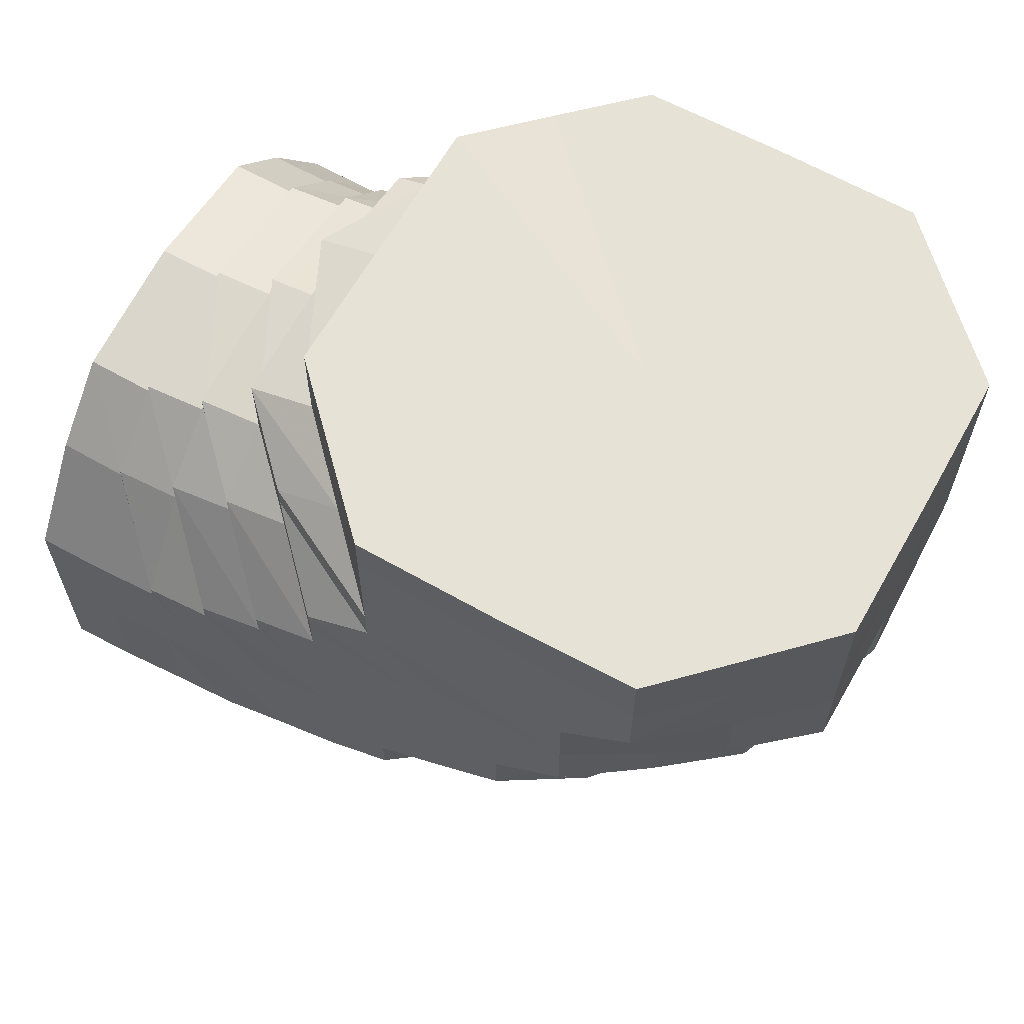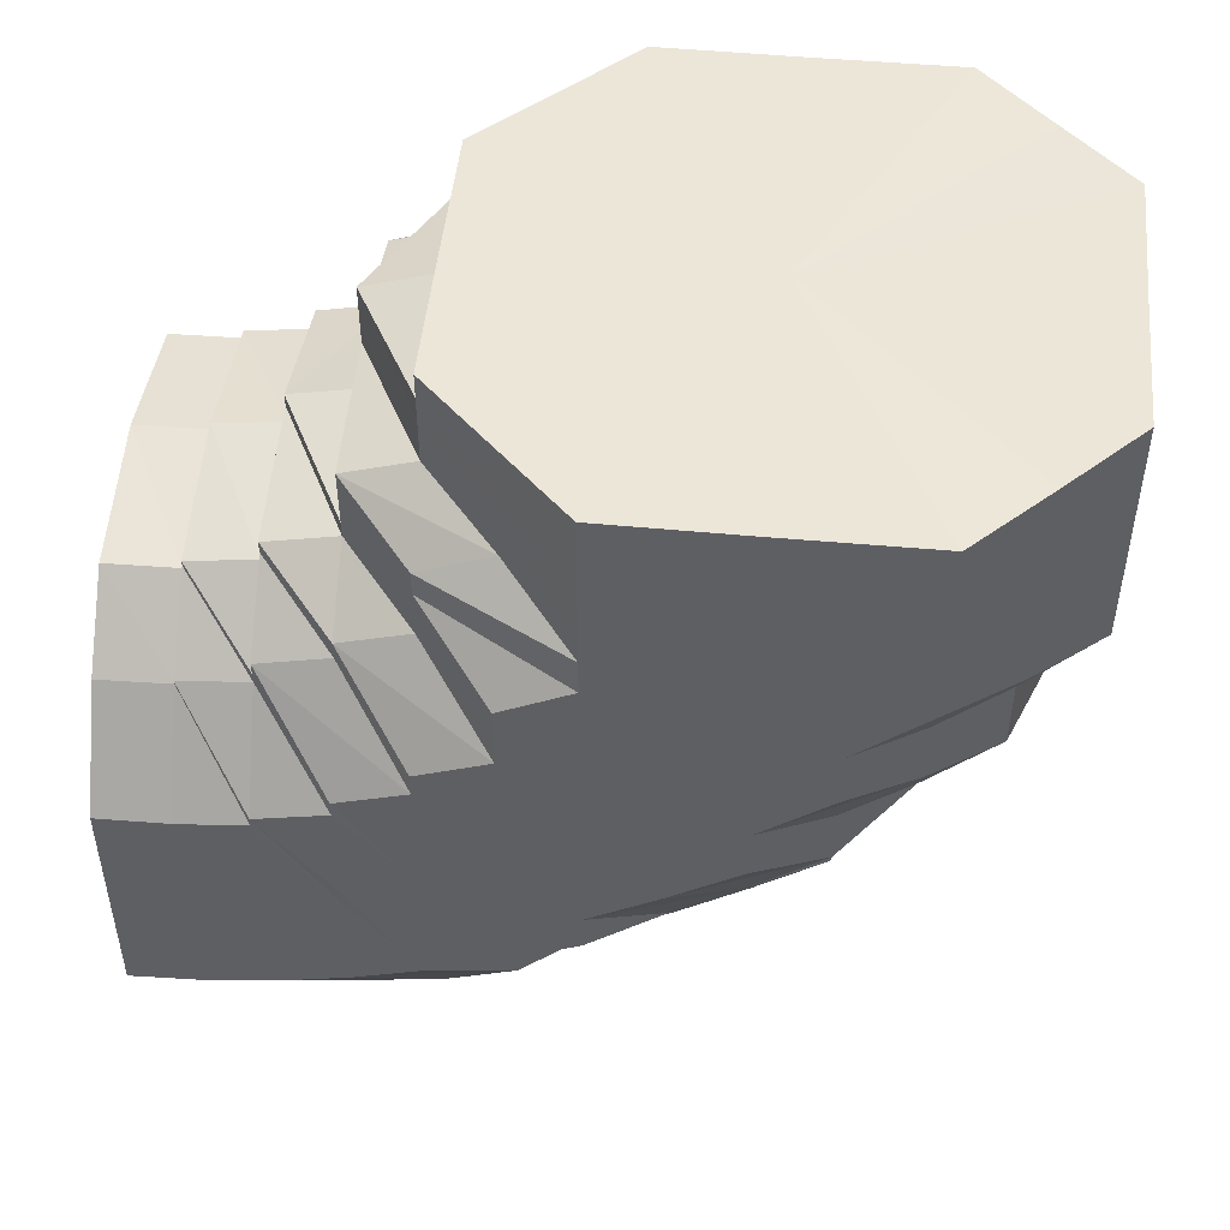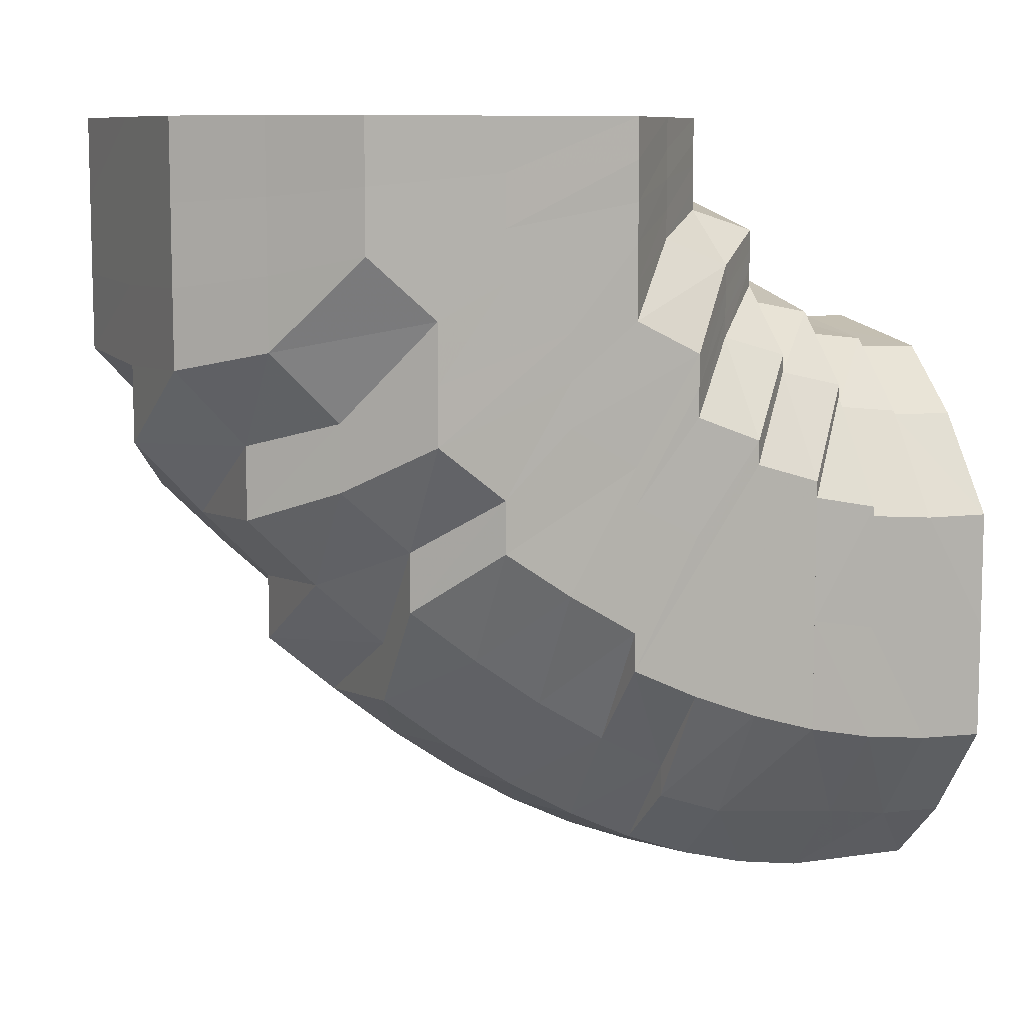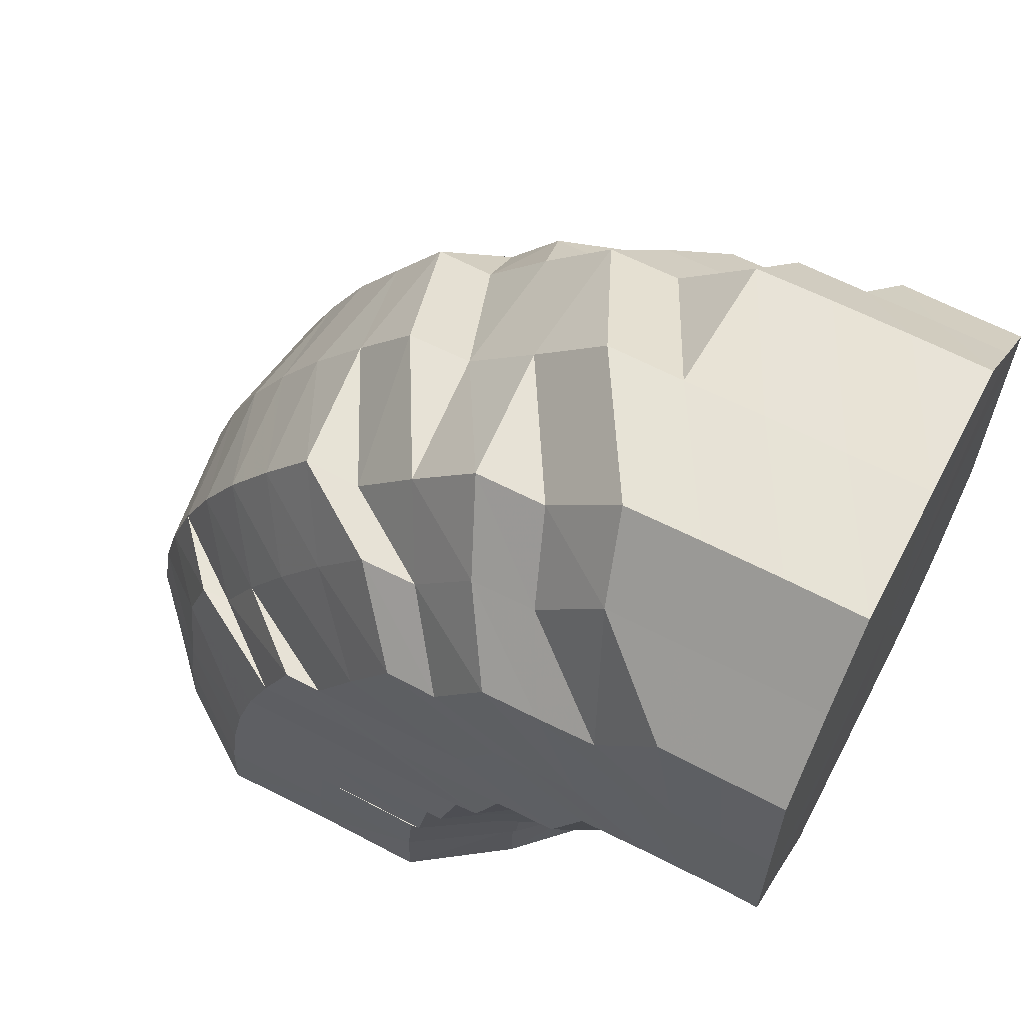
<metadata>
{"format":"obj","ext":"obj","renderer":"f3d","projection":"perspective","resolution":1024,"background":"white","views":[{"elev":63.5,"azim":119.4,"up":"+Z"},{"elev":49.0,"azim":95.8,"up":"+Z"},{"elev":9.0,"azim":-115.5,"up":"+Z"},{"elev":62.6,"azim":-62.3,"up":"+Y"}]}
</metadata>
<code>
o 6623
v 2184 1889 13
v 2184 1889 13
v 2184 1889 13
v 2184 1889 13
v 2184 1889 13.01
v 2184 1889 13
v 2184 1889 13.01
v 2184 1889 13.03
v 2184 1889 13.01
v 2184 1889 13
v 2184 1889 13.01
v 2184 1889 13.02
v 2184 1889 13.01
v 2184 1889 13.01
v 2184 1889 13
v 2184 1889 13
v 2184 1889 13
v 2184 1889 13.01
v 2184 1889 13.02
v 2184 1889 13.02
v 2184 1889 13.01
v 2184 1889 13
v 2184 1889 13.01
v 2184 1889 13.03
v 2184 1889 13.03
v 2184 1889 13.05
v 2184 1889 13.03
v 2184 1889 13.05
v 2184 1889 13.02
v 2184 1889 13.05
v 2184 1889 13.03
v 2184 1889 13.01
v 2184 1889 13.03
v 2184 1889 13.05
v 2184 1889 13.06
v 2184 1889 13.07
v 2184 1889 13.08
v 2184 1889 13.06
v 2184 1889 13.08
v 2184 1889 13.06
v 2184 1889 13.04
v 2184 1889 13.03
v 2184 1889 13.06
v 2184 1889 13.04
v 2184 1889 13.06
v 2184 1889 13.04
v 2184 1889 13.06
v 2184 1889 13.08
v 2184 1889 13.06
v 2184 1889 13.08
v 2184 1889 13.08
v 2184 1889 13.09
v 2184 1889 13.08
v 2184 1889 13.08
v 2184 1889 13.06
v 2184 1889 13.09
v 2184 1889 13.09
v 2184 1889 13.09
v 2184 1889 13.09
v 2184 1889 13.08
v 2184 1889 13.09
v 2184 1889 13.09
v 2184 1889 13.09
v 2184 1889 13.09
v 2184 1889 13.09
v 2184 1889 13.09
v 2184 1889 13.09
v 2184 1889 13.08
v 2184 1889 13.09
v 2184 1889 13.08
v 2184 1889 13.08
v 2184 1889 13.06
v 2184 1889 13.06
v 2184 1889 13.08
v 2184 1889 13.04
v 2184 1889 13.04
v 2184 1889 13.06
v 2184 1889 13.03
v 2184 1889 13.04
v 2184 1889 13.03
v 2184 1889 13.03
v 2184 1889 13.05
v 2184 1889 13.06
v 2184 1889 13.08
v 2184 1889 13.08
v 2184 1889 13.09
v 2184 1889 13.06
v 2184 1889 13.09
v 2184 1889 13.09
v 2184 1889 13.05
v 2184 1889 13.08
v 2184 1889 13.03
v 2184 1889 13.05
v 2184 1889 13.02
v 2184 1889 13.03
v 2184 1889 13.02
v 2184 1889 13.01
v 2184 1889 13.01
v 2184 1889 13.01
v 2184 1889 13.01
v 2184 1889 13.02
v 2184 1889 13.03
v 2184 1889 13.01
v 2184 1889 13.02
v 2184 1889 13.02
v 2184 1889 13.04
v 2184 1889 13.03
v 2184 1889 13.04
v 2184 1889 13.04
v 2184 1889 13.05
v 2184 1889 13.06
v 2184 1889 13.06
v 2184 1889 13.05
v 2184 1889 13.04
v 2184 1889 13.07
v 2184 1889 13.07
v 2184 1889 13.07
v 2184 1889 13.08
v 2184 1889 13.09
v 2184 1889 13.08
v 2184 1889 13.08
v 2184 1889 13.08
v 2184 1889 13.09
v 2184 1889 13.09
v 2184 1889 13.08
v 2184 1889 13.09
v 2184 1889 13.09
v 2184 1889 13.09
v 2184 1889 13.09
v 2184 1889 13.08
v 2184 1889 13.09
v 2184 1889 13.09
v 2184 1889 13.09
v 2184 1889 13.09
v 2184 1889 13.09
v 2184 1889 13.08
v 2184 1889 13.08
v 2184 1889 13.09
v 2184 1889 13.09
v 2184 1889 13.08
v 2184 1889 13.09
v 2184 1889 13.08
v 2184 1889 13.08
v 2184 1889 13.09
v 2184 1889 13.1
v 2184 1889 13.09
v 2184 1889 13.09
v 2184 1889 13.09
v 2184 1889 13.07
v 2184 1889 13.1
v 2184 1889 13.1
v 2184 1889 13.1
v 2184 1889 13.09
v 2184 1889 13.08
v 2184 1889 13.09
v 2184 1889 13.08
v 2184 1889 13.1
v 2184 1889 13.07
v 2184 1889 13.05
v 2184 1889 13.09
v 2184 1889 13.08
v 2184 1889 13.1
v 2184 1889 13.1
v 2184 1889 13.1
v 2184 1889 13.1
v 2184 1889 13.1
v 2184 1889 13.09
v 2184 1889 13.1
v 2184 1889 13.08
v 2184 1889 13.09
v 2184 1889 13.1
v 2184 1889 13.1
v 2184 1889 13.11
v 2184 1889 13.09
v 2184 1889 13.08
v 2184 1889 13.08
v 2184 1889 13.07
v 2184 1889 13.08
v 2184 1889 13.07
v 2184 1889 13.07
v 2184 1889 13.06
v 2184 1889 13.06
v 2184 1889 13.05
v 2184 1889 13.07
v 2184 1889 13.07
v 2184 1889 13.08
v 2184 1889 13.06
v 2184 1889 13.05
v 2184 1889 13.04
v 2184 1889 13.07
v 2184 1889 13.05
v 2184 1889 13.04
v 2184 1889 13.04
v 2184 1889 13.09
v 2184 1889 13.08
v 2184 1889 13.09
v 2184 1889 13.08
v 2184 1889 13.09
v 2184 1889 13.09
v 2184 1889 13.09
v 2184 1889 13.09
v 2184 1889 13.09
v 2184 1889 13.09
v 2184 1889 13.09
v 2184 1889 13.08
v 2184 1889 13.08
v 2184 1889 13.06
v 2184 1889 13.09
v 2184 1889 13.09
v 2184 1889 13.09
v 2184 1889 13.09
v 2184 1889 13.09
v 2184 1889 13.08
v 2184 1889 13.09
v 2184 1889 13.08
v 2184 1889 13.06
v 2184 1889 13.08
v 2184 1889 13.09
v 2184 1889 13.09
v 2184 1889 13.09
v 2184 1889 13.09
v 2184 1889 13.09
v 2184 1889 13.09
v 2184 1889 13.08
v 2184 1889 13.08
v 2184 1889 13.06
v 2184 1889 13.06
v 2184 1889 13.03
v 2184 1889 13.04
v 2184 1889 13.03
v 2184 1889 13.02
v 2184 1889 13.02
v 2184 1889 13.03
v 2184 1889 13.03
v 2184 1889 13.03
v 2184 1889 13.04
v 2184 1889 13.04
v 2184 1889 13.04
v 2184 1889 13.05
v 2184 1889 13.04
v 2184 1889 13.04
v 2184 1889 13.07
v 2184 1889 13.06
v 2184 1889 13.05
v 2184 1889 13.05
v 2184 1889 13.07
v 2184 1889 13.08
v 2184 1889 13.09
v 2184 1889 13.04
v 2184 1889 13.06
v 2184 1889 13.06
v 2184 1889 13.05
v 2184 1889 13.05
v 2184 1889 13.07
v 2184 1889 13.08
v 2184 1889 13.08
v 2184 1889 13.07
v 2184 1889 13.09
v 2184 1889 13.09
v 2184 1889 13.08
v 2184 1889 13.08
v 2184 1889 13.1
v 2184 1889 13.1
v 2184 1889 13.1
v 2184 1889 13.1
v 2184 1889 13.1
v 2184 1889 13.11
v 2184 1889 13.11
v 2184 1889 13.11
v 2184 1889 13.11
v 2184 1889 13.1
v 2184 1889 13.11
v 2184 1889 13.11
v 2184 1889 13.1
v 2184 1889 13.1
v 2184 1889 13.09
v 2184 1889 13.1
v 2184 1889 13.08
v 2184 1889 13.09
v 2184 1889 13.11
v 2184 1889 13.1
v 2184 1889 13.11
v 2184 1889 13.11
v 2184 1889 13.11
v 2184 1889 13.12
v 2184 1889 13.11
v 2184 1889 13.11
v 2184 1889 13.12
v 2184 1889 13.11
v 2184 1889 13.12
v 2184 1889 13.12
v 2184 1889 13.12
v 2184 1889 13.12
v 2184 1889 13.12
v 2184 1889 13.12
v 2184 1889 13.12
v 2184 1889 13.12
v 2184 1889 13.12
v 2184 1889 13.12
v 2184 1889 13.11
v 2184 1889 13.12
v 2184 1889 13.12
v 2184 1889 13.12
v 2184 1889 13.11
v 2184 1889 13.11
v 2184 1889 13.11
v 2184 1889 13.12
v 2184 1889 13.12
v 2184 1889 13.11
v 2184 1889 13.1
v 2184 1889 13.12
v 2184 1889 13.12
v 2184 1889 13.12
v 2184 1889 13.12
v 2184 1889 13.11
v 2184 1889 13.11
v 2184 1889 13.12
v 2184 1889 13.12
v 2184 1889 13.1
v 2184 1889 13.11
v 2184 1889 13.09
v 2184 1889 13.11
v 2184 1889 13.12
v 2184 1889 13.1
v 2184 1889 13.09
v 2184 1889 13.08
v 2184 1889 13.1
v 2184 1889 13.11
v 2184 1889 13.12
v 2184 1889 13.12
v 2184 1889 13.12
v 2184 1889 13.11
v 2184 1889 13.12
v 2184 1889 13.12
v 2184 1889 13.12
v 2184 1889 13.11
v 2184 1889 13.12
v 2184 1889 13.12
v 2184 1889 13.11
v 2184 1889 13.12
v 2184 1889 13.12
v 2184 1889 13.11
v 2184 1889 13.12
v 2184 1889 13.11
v 2184 1889 13.12
v 2184 1889 13.12
v 2184 1889 13.12
v 2184 1889 13.1
v 2184 1889 13.1
v 2184 1889 13.09
v 2184 1889 13.1
v 2184 1889 13.09
v 2184 1889 13.08
v 2184 1889 13.1
v 2184 1889 13.09
v 2184 1889 13.09
v 2184 1889 13.08
v 2184 1889 13.07
v 2184 1889 13.06
v 2184 1889 13.07
v 2184 1889 13.06
v 2184 1889 13.07
v 2184 1889 13.06
v 2184 1889 13.05
v 2184 1889 13
v 2184 1889 13
v 2184 1889 13.04
v 2184 1889 13.01
v 2184 1889 13
v 2184 1889 13.03
v 2184 1889 13.01
v 2184 1889 13.04
v 2184 1889 13.03
v 2184 1889 13.06
v 2184 1889 13.04
v 2184 1889 13.08
v 2184 1889 13.06
v 2184 1889 13.09
v 2184 1889 13.08
v 2184 1889 13.09
v 2184 1889 13.09
f 1 2 3
f 3 4 5
f 2 4 6
f 5 7 8
f 4 7 9
f 2 10 4
f 4 11 7
f 10 11 4
f 11 12 7
f 13 10 2
f 10 14 11
f 15 13 2
f 15 2 16
f 17 15 1
f 13 18 10
f 18 14 10
f 19 13 15
f 20 18 13
f 19 20 13
f 21 19 15
f 21 15 22
f 23 21 17
f 24 19 21
f 25 20 19
f 24 25 19
f 26 25 24
f 25 27 20
f 28 27 25
f 27 29 20
f 20 29 18
f 28 30 27
f 31 24 21
f 31 21 32
f 33 31 23
f 34 24 31
f 34 26 24
f 35 26 34
f 35 36 26
f 37 35 38
f 39 36 40
f 41 34 31
f 41 31 42
f 43 34 41
f 44 41 33
f 45 43 41
f 45 41 46
f 47 45 44
f 48 43 49
f 50 51 47
f 52 53 48
f 53 54 55
f 56 57 52
f 58 59 56
f 60 61 59
f 62 63 50
f 64 65 62
f 66 67 64
f 68 69 67
f 70 71 66
f 72 73 70
f 73 71 74
f 75 76 72
f 76 73 77
f 8 78 75
f 78 76 79
f 7 78 80
f 7 12 78
f 78 81 76
f 12 81 78
f 76 82 73
f 81 82 76
f 73 83 71
f 82 83 73
f 83 84 71
f 85 84 86
f 83 87 84
f 86 88 89
f 82 90 83
f 90 87 83
f 87 91 84
f 92 90 82
f 81 92 82
f 90 93 87
f 94 92 81
f 12 94 81
f 92 95 90
f 95 93 90
f 94 96 92
f 96 95 92
f 97 94 12
f 11 97 12
f 14 97 11
f 97 98 94
f 98 96 94
f 14 99 97
f 99 98 97
f 100 99 14
f 18 100 14
f 29 100 18
f 100 101 99
f 29 102 100
f 102 101 100
f 99 103 98
f 101 103 99
f 103 104 98
f 98 104 96
f 101 105 103
f 106 102 29
f 27 106 29
f 102 107 101
f 107 105 101
f 106 108 102
f 108 107 102
f 30 106 27
f 109 110 107
f 111 108 106
f 30 111 106
f 111 112 108
f 112 113 114
f 115 111 30
f 116 112 111
f 115 116 111
f 117 115 30
f 117 30 28
f 118 115 117
f 119 118 120
f 121 118 117
f 121 117 36
f 122 121 36
f 118 123 115
f 123 116 115
f 124 123 125
f 126 121 122
f 127 122 37
f 128 126 122
f 126 129 130
f 131 126 128
f 132 131 127
f 131 133 126
f 134 135 132
f 135 131 57
f 136 137 134
f 135 138 131
f 138 133 131
f 133 139 126
f 140 138 135
f 139 141 142
f 143 140 144
f 133 145 139
f 145 146 139
f 138 147 133
f 147 145 133
f 140 148 138
f 148 147 138
f 149 148 140
f 147 150 145
f 145 151 146
f 150 151 145
f 151 152 146
f 146 152 123
f 148 153 147
f 153 150 147
f 154 153 148
f 149 154 148
f 152 155 123
f 123 155 116
f 155 156 116
f 116 156 112
f 152 157 155
f 156 158 112
f 112 158 159
f 155 160 156
f 157 160 155
f 156 161 158
f 160 161 156
f 162 157 152
f 151 162 152
f 157 163 160
f 164 162 151
f 150 164 151
f 162 165 157
f 165 163 157
f 164 166 162
f 166 165 162
f 167 164 150
f 153 167 150
f 168 166 164
f 167 168 164
f 169 167 153
f 154 169 153
f 170 168 167
f 169 170 167
f 168 171 166
f 166 172 165
f 171 172 166
f 172 173 165
f 165 173 163
f 170 174 168
f 174 171 168
f 175 170 169
f 176 174 170
f 175 176 170
f 177 175 169
f 177 169 154
f 178 176 175
f 179 177 154
f 179 154 149
f 180 175 177
f 180 178 175
f 181 177 179
f 181 180 177
f 182 179 149
f 183 181 179
f 183 179 182
f 182 149 184
f 184 149 140
f 184 140 137
f 185 184 137
f 185 137 186
f 187 182 184
f 187 184 185
f 188 183 182
f 188 182 187
f 189 183 188
f 190 185 186
f 191 187 185
f 191 185 190
f 192 188 187
f 192 187 191
f 193 188 192
f 193 189 188
f 190 186 91
f 91 186 194
f 87 190 91
f 93 190 87
f 93 191 190
f 195 91 196
f 91 194 88
f 197 198 194
f 88 194 199
f 88 199 65
f 198 200 201
f 200 202 203
f 203 204 205
f 206 205 207
f 199 201 208
f 208 206 51
f 199 208 63
f 209 210 199
f 210 211 208
f 89 199 212
f 212 208 213
f 208 214 215
f 213 215 216
f 217 218 219
f 218 220 221
f 220 222 223
f 222 224 225
f 224 226 227
f 104 228 96
f 96 228 95
f 228 229 95
f 95 229 93
f 229 191 93
f 229 192 191
f 230 192 229
f 228 230 229
f 230 193 192
f 104 231 228
f 231 230 228
f 232 231 104
f 103 232 104
f 105 232 103
f 231 233 230
f 233 193 230
f 232 234 231
f 234 233 231
f 105 235 232
f 235 234 232
f 236 235 105
f 107 236 105
f 159 236 107
f 233 237 193
f 237 189 193
f 234 238 233
f 238 237 233
f 159 239 236
f 240 238 234
f 235 240 234
f 158 239 159
f 236 241 235
f 241 240 235
f 239 241 236
f 158 242 239
f 161 242 158
f 239 243 241
f 242 243 239
f 241 244 240
f 243 244 241
f 244 245 240
f 240 245 238
f 243 246 244
f 242 247 243
f 247 246 243
f 248 247 242
f 161 248 242
f 245 249 238
f 238 249 237
f 244 250 245
f 246 250 244
f 245 251 249
f 250 251 245
f 249 252 237
f 237 252 189
f 251 253 249
f 249 253 252
f 250 254 251
f 246 255 250
f 255 254 250
f 256 255 246
f 247 256 246
f 251 257 253
f 254 257 251
f 258 256 247
f 248 258 247
f 256 259 255
f 255 260 254
f 259 260 255
f 254 261 257
f 260 261 254
f 258 262 256
f 262 259 256
f 263 258 248
f 264 262 258
f 263 264 258
f 265 263 248
f 265 248 161
f 160 265 161
f 163 265 160
f 163 266 265
f 266 263 265
f 173 266 163
f 267 264 263
f 266 267 263
f 173 268 266
f 268 267 266
f 269 268 173
f 172 269 173
f 268 270 267
f 271 269 172
f 171 271 172
f 269 272 268
f 272 270 268
f 271 273 269
f 273 272 269
f 274 271 171
f 174 274 171
f 275 273 271
f 274 275 271
f 276 274 174
f 176 276 174
f 277 275 274
f 276 277 274
f 278 276 176
f 178 278 176
f 279 277 276
f 278 279 276
f 277 280 275
f 279 281 277
f 281 280 277
f 280 282 275
f 275 282 273
f 281 283 280
f 280 284 282
f 283 284 280
f 283 285 284
f 282 286 273
f 273 286 272
f 284 287 282
f 282 287 286
f 284 288 287
f 286 289 272
f 272 289 270
f 287 290 286
f 286 290 289
f 287 291 290
f 292 293 284
f 293 294 287
f 294 295 290
f 293 294 296
f 294 295 296
f 292 293 296
f 295 297 296
f 295 297 298
f 290 298 289
f 290 299 298
f 289 298 300
f 289 300 270
f 298 301 300
f 298 302 301
f 297 303 301
f 297 303 296
f 270 300 304
f 270 304 267
f 267 304 264
f 300 305 304
f 300 301 305
f 304 306 264
f 304 305 306
f 264 306 262
f 301 307 305
f 301 308 307
f 305 309 306
f 305 307 309
f 306 310 262
f 306 309 310
f 262 310 259
f 303 311 307
f 303 311 296
f 307 312 309
f 307 313 312
f 311 314 312
f 311 314 296
f 309 312 315
f 309 315 310
f 312 316 315
f 312 317 316
f 314 318 316
f 314 318 296
f 310 315 319
f 310 319 259
f 259 319 260
f 315 320 319
f 315 316 320
f 319 321 260
f 319 320 321
f 260 321 261
f 316 322 320
f 316 323 322
f 320 324 321
f 320 322 324
f 321 325 261
f 321 324 325
f 261 325 326
f 261 326 257
f 324 327 325
f 322 328 324
f 324 328 327
f 322 329 328
f 318 330 322
f 318 330 296
f 330 331 328
f 330 331 296
f 328 332 327
f 328 333 332
f 331 334 332
f 331 334 296
f 334 335 296
f 334 335 336
f 335 337 296
f 332 338 336
f 335 337 339
f 337 340 296
f 336 341 339
f 337 340 342
f 340 343 296
f 343 292 296
f 343 292 283
f 340 343 344
f 344 345 283
f 344 283 281
f 342 346 344
f 339 347 342
f 348 344 281
f 342 344 348
f 348 281 279
f 339 342 349
f 349 342 348
f 350 348 279
f 349 348 350
f 350 279 278
f 351 339 349
f 336 339 351
f 352 349 350
f 351 349 352
f 353 350 278
f 352 350 353
f 353 278 178
f 354 336 351
f 332 336 354
f 327 332 354
f 354 351 355
f 355 351 352
f 327 354 356
f 356 354 355
f 325 327 356
f 325 356 326
f 357 352 353
f 355 352 357
f 356 355 358
f 326 356 358
f 358 355 357
f 326 358 359
f 257 326 359
f 257 359 253
f 359 358 360
f 358 357 360
f 253 359 361
f 359 360 361
f 253 361 252
f 357 353 362
f 360 357 362
f 362 353 178
f 362 178 180
f 360 362 363
f 363 362 180
f 361 360 363
f 363 180 181
f 252 361 364
f 361 363 364
f 364 363 181
f 252 364 189
f 364 181 183
f 189 364 183
f 365 366 367
f 366 368 367
f 369 365 367
f 368 370 367
f 371 369 367
f 370 372 367
f 373 371 367
f 372 374 367
f 375 373 367
f 374 376 367
f 377 375 367
f 376 378 367
f 379 377 367
f 378 380 367
f 381 379 367
f 380 381 367

</code>
